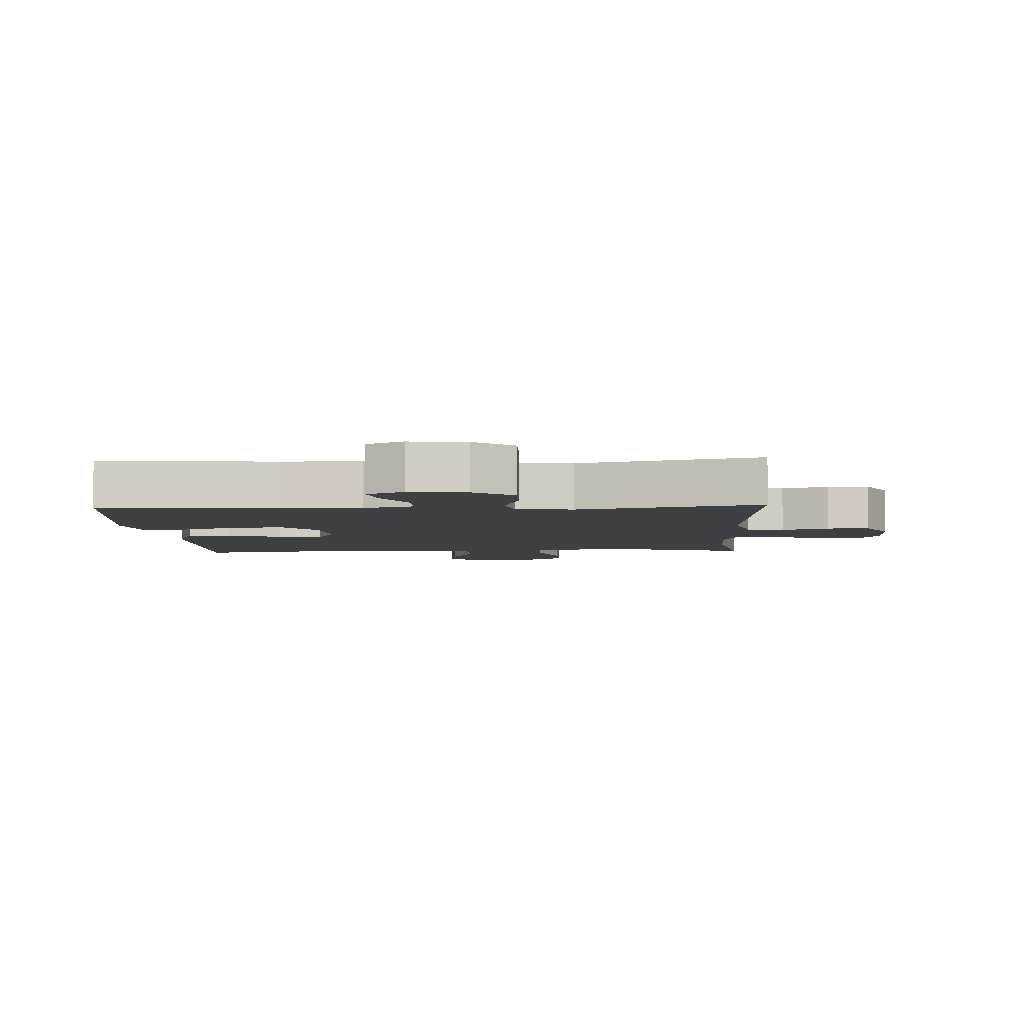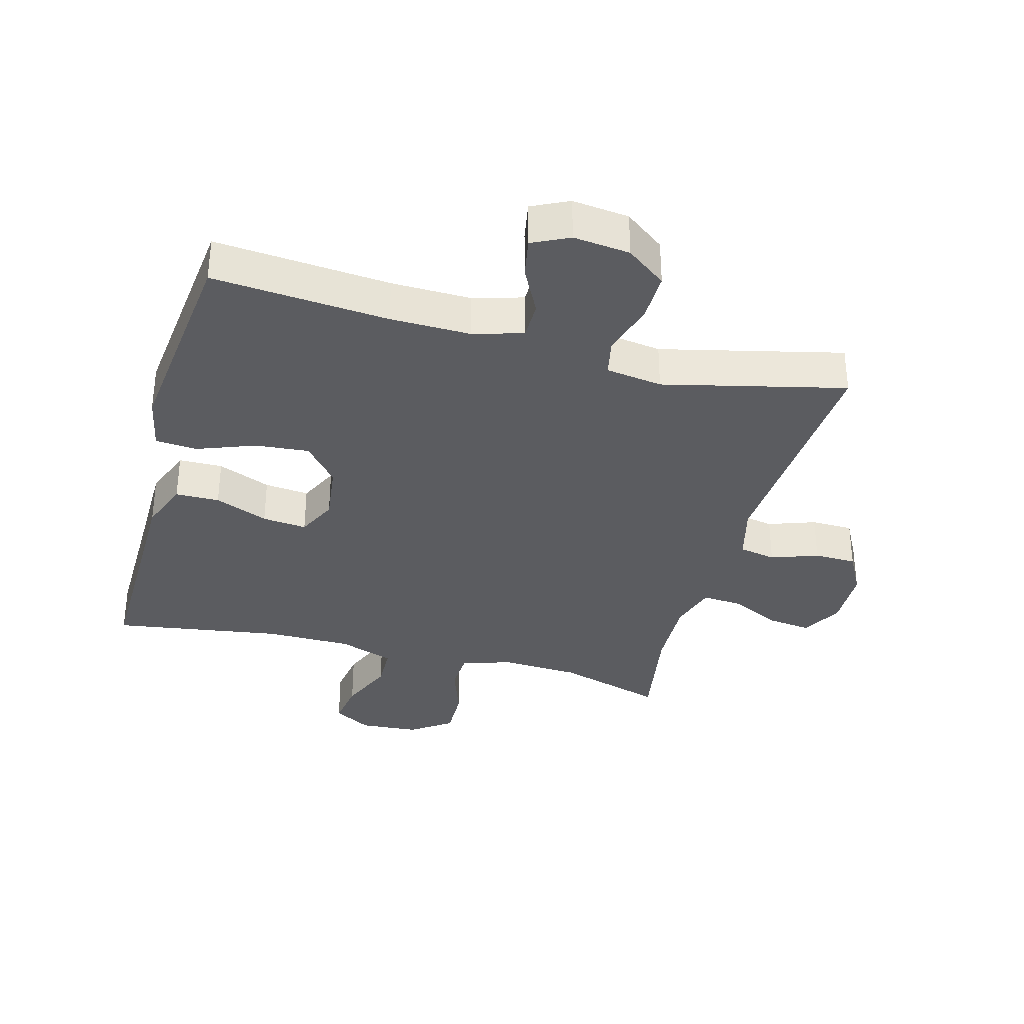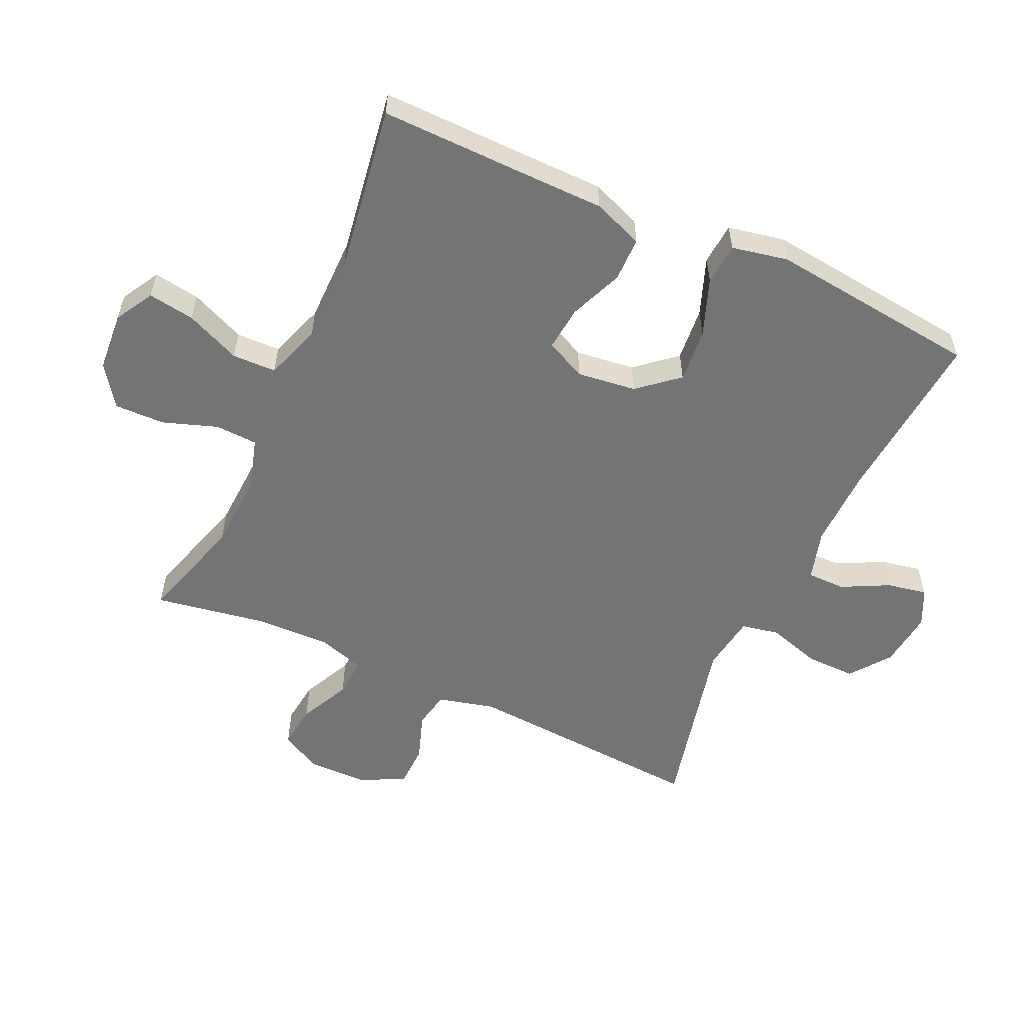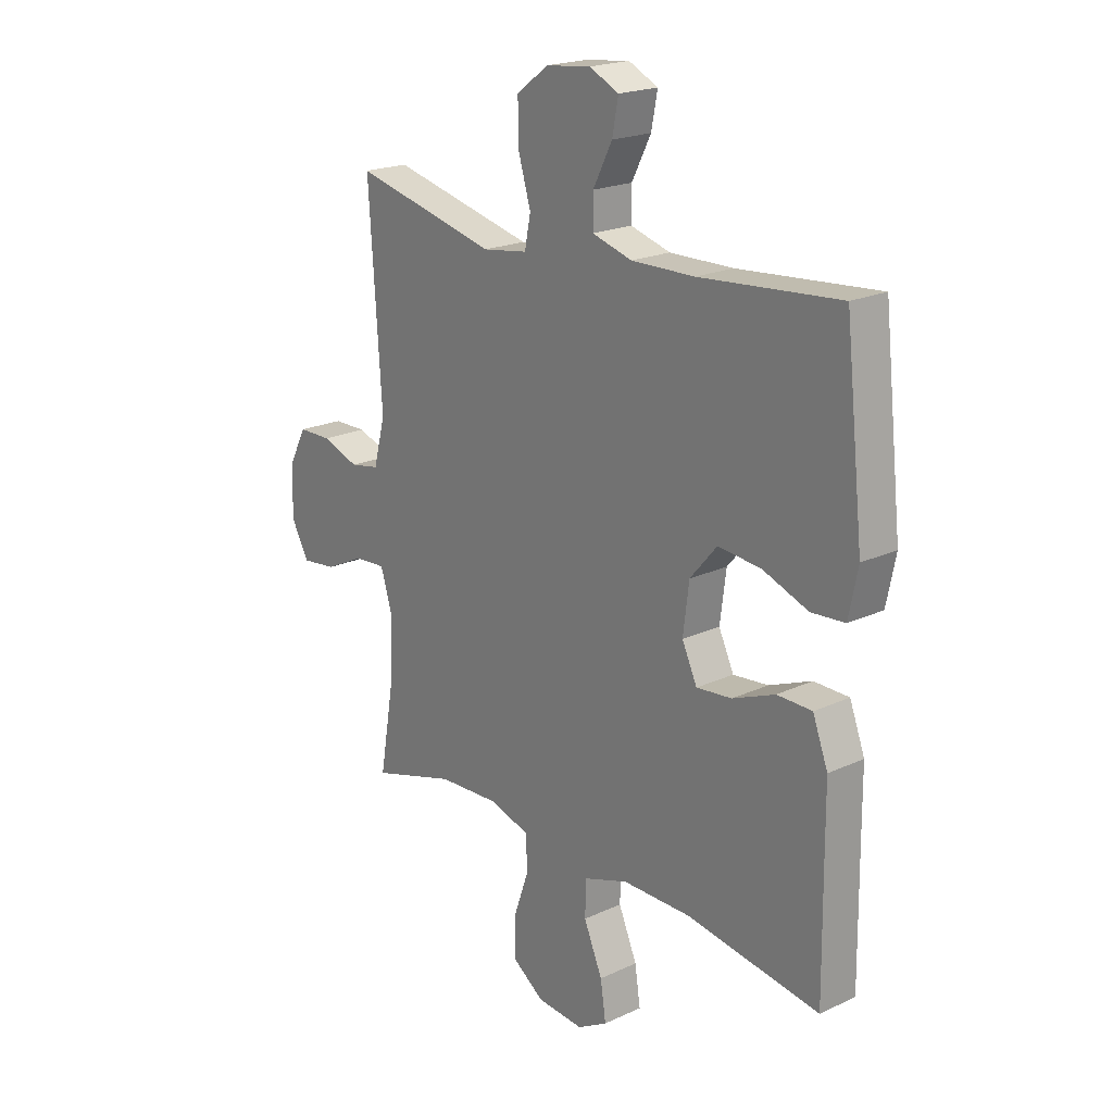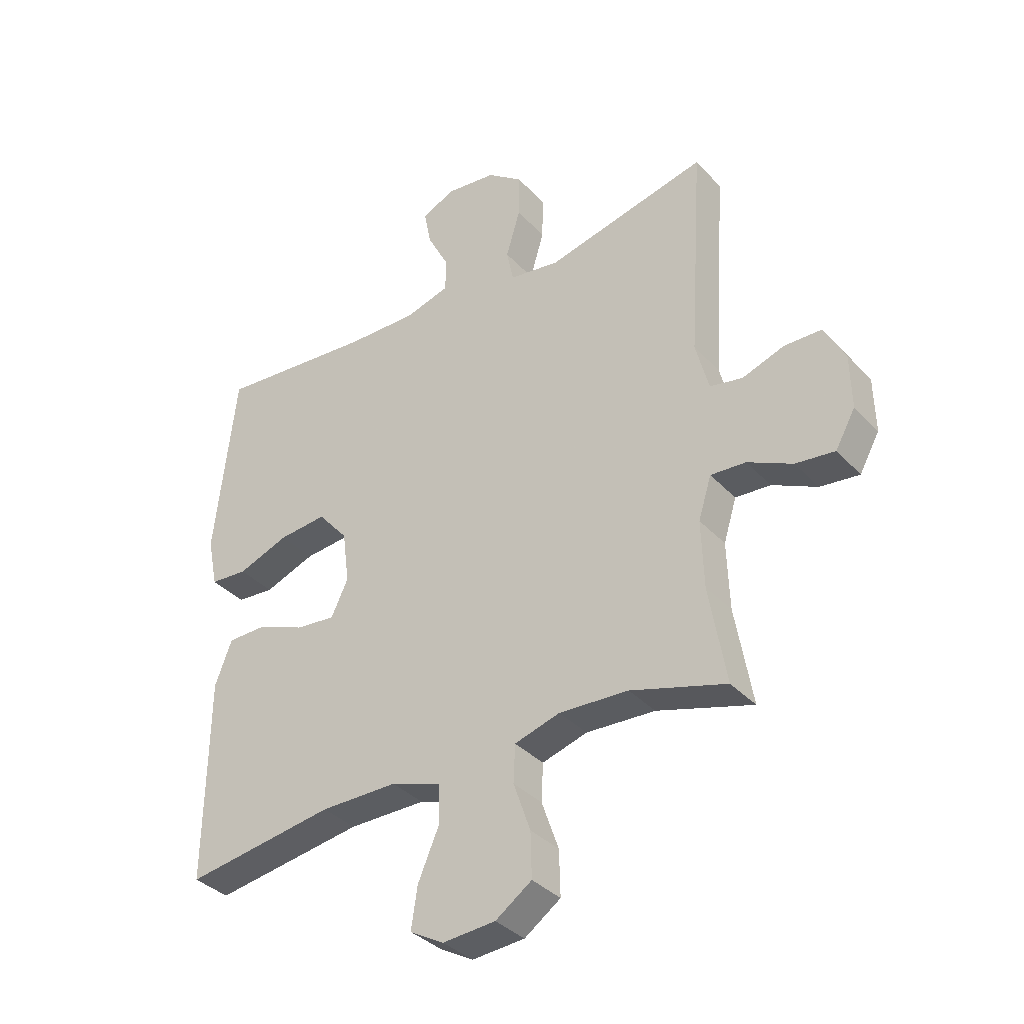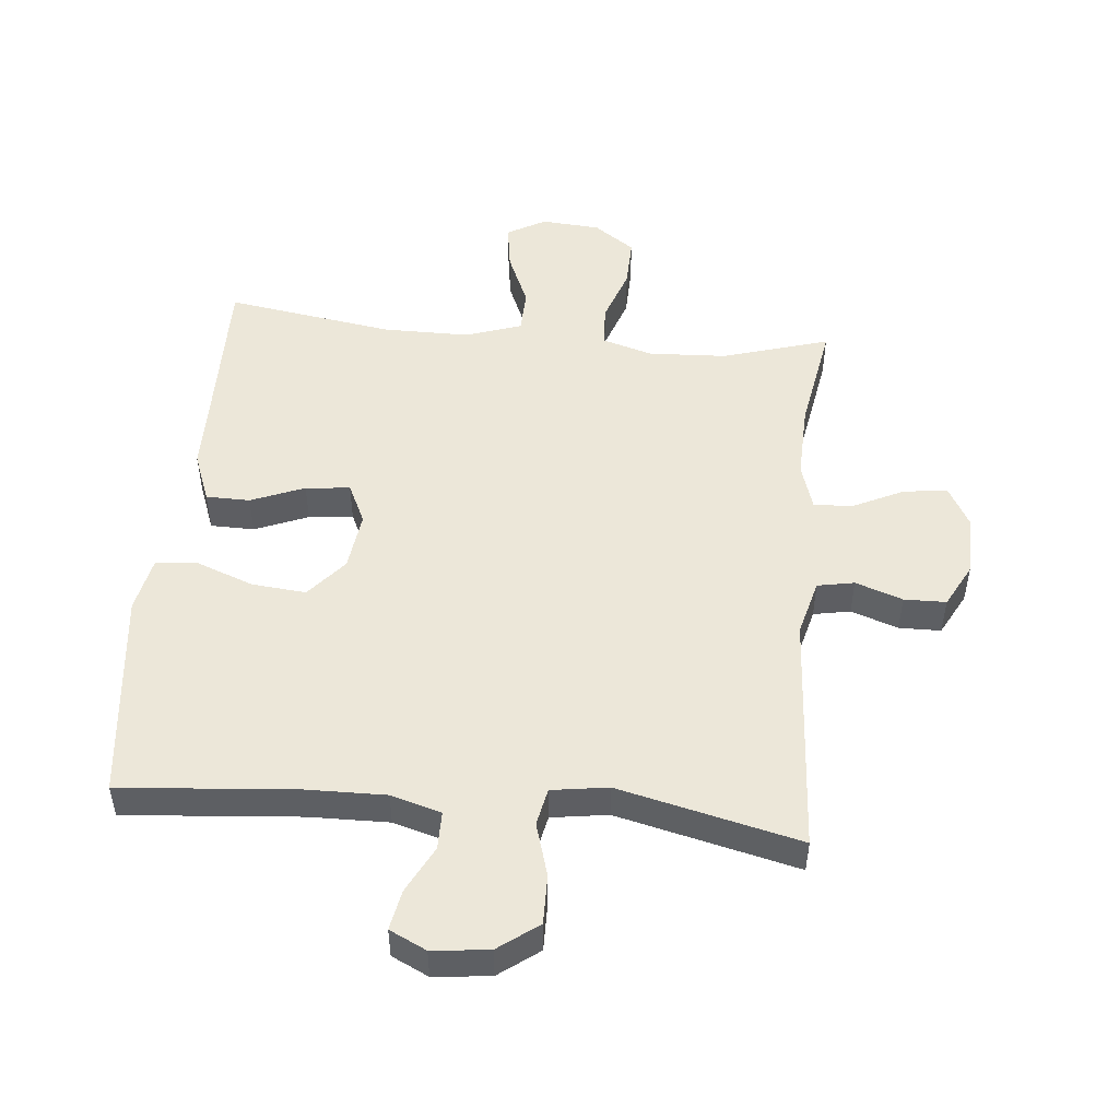
<metadata>
{"format":"obj","ext":"obj","renderer":"f3d","projection":"perspective","resolution":1024,"background":"white","views":[{"elev":-4.9,"azim":2.9,"up":"+Y"},{"elev":-34.5,"azim":-15.2,"up":"+Y"},{"elev":-56.1,"azim":-114.8,"up":"+Y"},{"elev":20.5,"azim":-130.1,"up":"+Z"},{"elev":-35.8,"azim":36.4,"up":"+Z"},{"elev":50.0,"azim":5.4,"up":"+Y"}]}
</metadata>
<code>
v -0.5 0.07 0.5
v -0.224 0.07 0.477
v -0.099 0.07 0.475
v -0.02 0.07 0.498
v -0.02 0.07 0.558
v -0.058 0.07 0.632
v -0.07 0.07 0.695
v -0.012 0.07 0.723
v 0.077 0.07 0.713
v 0.14 0.07 0.666
v 0.139 0.07 0.588
v 0.114 0.07 0.504
v 0.126 0.07 0.445
v 0.215 0.07 0.432
v 0.5 0.07 0.5
v 0.475 0.07 0.119
v 0.498 0.07 0.03
v 0.556 0.07 0.019
v 0.63 0.07 0.045
v 0.696 0.07 0.044
v 0.732 0.07 -0.024
v 0.734 0.07 -0.121
v 0.699 0.07 -0.184
v 0.63 0.07 -0.176
v 0.551 0.07 -0.138
v 0.489 0.07 -0.134
v 0.466 0.07 -0.208
v 0.47 0.07 -0.327
v 0.5 0.07 -0.5
v 0.332 0.07 -0.45
v 0.21 0.07 -0.444
v 0.13 0.07 -0.468
v 0.127 0.07 -0.534
v 0.157 0.07 -0.62
v 0.159 0.07 -0.699
v 0.095 0.07 -0.744
v 0.002 0.07 -0.751
v -0.058 0.07 -0.717
v -0.047 0.07 -0.644
v -0.01 0.07 -0.558
v -0.012 0.07 -0.489
v -0.1 0.07 -0.459
v -0.236 0.07 -0.459
v -0.5 0.07 -0.5
v -0.497 0.07 -0.264
v -0.496 0.07 -0.14
v -0.466 0.07 -0.061
v -0.397 0.07 -0.06
v -0.313 0.07 -0.094
v -0.243 0.07 -0.101
v -0.213 0.07 -0.038
v -0.225 0.07 0.055
v -0.278 0.07 0.117
v -0.363 0.07 0.109
v -0.453 0.07 0.075
v -0.519 0.07 0.08
v -0.537 0.07 0.168
v -0.522 0.07 0.303
v -0.5 0 0.5
v -0.224 0 0.477
v -0.099 0 0.475
v -0.02 0 0.498
v -0.02 0 0.558
v -0.058 0 0.632
v -0.07 0 0.695
v -0.012 0 0.723
v 0.077 0 0.713
v 0.14 0 0.666
v 0.139 0 0.588
v 0.114 0 0.504
v 0.126 0 0.445
v 0.215 0 0.432
v 0.5 0 0.5
v 0.475 0 0.119
v 0.498 0 0.03
v 0.556 0 0.019
v 0.63 0 0.045
v 0.696 0 0.044
v 0.732 0 -0.024
v 0.734 0 -0.121
v 0.699 0 -0.184
v 0.63 0 -0.176
v 0.551 0 -0.138
v 0.489 0 -0.134
v 0.466 0 -0.208
v 0.47 0 -0.327
v 0.5 0 -0.5
v 0.332 0 -0.45
v 0.21 0 -0.444
v 0.13 0 -0.468
v 0.127 0 -0.534
v 0.157 0 -0.62
v 0.159 0 -0.699
v 0.095 0 -0.744
v 0.002 0 -0.751
v -0.058 0 -0.717
v -0.047 0 -0.644
v -0.01 0 -0.558
v -0.012 0 -0.489
v -0.1 0 -0.459
v -0.236 0 -0.459
v -0.5 0 -0.5
v -0.497 0 -0.264
v -0.496 0 -0.14
v -0.466 0 -0.061
v -0.397 0 -0.06
v -0.313 0 -0.094
v -0.243 0 -0.101
v -0.213 0 -0.038
v -0.225 0 0.055
v -0.278 0 0.117
v -0.363 0 0.109
v -0.453 0 0.075
v -0.519 0 0.08
v -0.537 0 0.168
v -0.522 0 0.303
f 57 58 1 2
f 54 55 56 57
f 53 54 57 2
f 52 53 2 3
f 51 52 3 4
f 46 47 48 49
f 45 46 49 50
f 43 44 45 50
f 42 43 50 51
f 37 38 39 40
f 37 40 41
f 36 37 41
f 33 34 35 36
f 32 33 36 41
f 31 32 41 42
f 28 29 30
f 27 28 30 31
f 26 27 31 42
f 22 23 24 25
f 22 25 26
f 21 22 26
f 18 19 20 21
f 17 18 21 26
f 16 17 26 42
f 14 15 16 42
f 9 10 11 12
f 7 8 9 12
f 5 6 7 12
f 4 5 12 13
f 51 4 13
f 13 14 42 51
f 60 59 116 115
f 115 114 113 112
f 60 115 112 111
f 61 60 111 110
f 62 61 110 109
f 107 106 105 104
f 108 107 104 103
f 108 103 102 101
f 109 108 101 100
f 98 97 96 95
f 99 98 95
f 99 95 94
f 94 93 92 91
f 99 94 91 90
f 100 99 90 89
f 88 87 86
f 89 88 86 85
f 100 89 85 84
f 83 82 81 80
f 84 83 80
f 84 80 79
f 79 78 77 76
f 84 79 76 75
f 100 84 75 74
f 100 74 73 72
f 70 69 68 67
f 70 67 66 65
f 70 65 64 63
f 71 70 63 62
f 71 62 109
f 109 100 72 71
f 1 59 60 2
f 2 60 61 3
f 3 61 62 4
f 4 62 63 5
f 5 63 64 6
f 6 64 65 7
f 7 65 66 8
f 8 66 67 9
f 9 67 68 10
f 10 68 69 11
f 11 69 70 12
f 12 70 71 13
f 13 71 72 14
f 14 72 73 15
f 15 73 74 16
f 16 74 75 17
f 17 75 76 18
f 18 76 77 19
f 19 77 78 20
f 20 78 79 21
f 21 79 80 22
f 22 80 81 23
f 23 81 82 24
f 24 82 83 25
f 25 83 84 26
f 26 84 85 27
f 27 85 86 28
f 28 86 87 29
f 29 87 88 30
f 30 88 89 31
f 31 89 90 32
f 32 90 91 33
f 33 91 92 34
f 34 92 93 35
f 35 93 94 36
f 36 94 95 37
f 37 95 96 38
f 38 96 97 39
f 39 97 98 40
f 40 98 99 41
f 41 99 100 42
f 42 100 101 43
f 43 101 102 44
f 44 102 103 45
f 45 103 104 46
f 46 104 105 47
f 47 105 106 48
f 48 106 107 49
f 49 107 108 50
f 50 108 109 51
f 51 109 110 52
f 52 110 111 53
f 53 111 112 54
f 54 112 113 55
f 55 113 114 56
f 56 114 115 57
f 57 115 116 58
f 58 116 59 1

</code>
